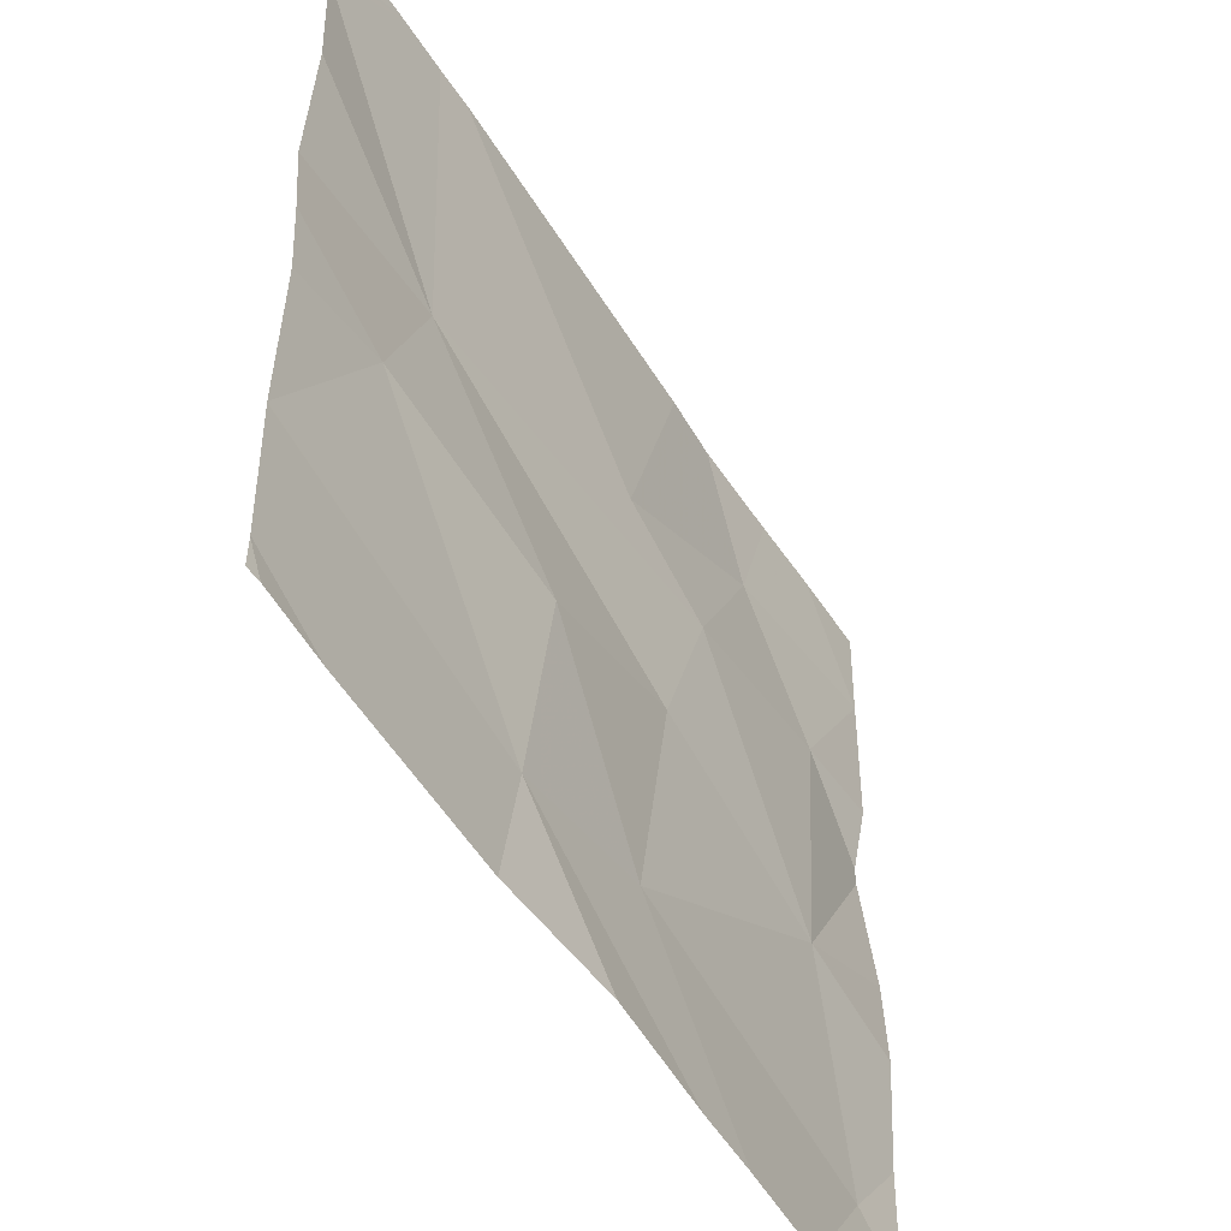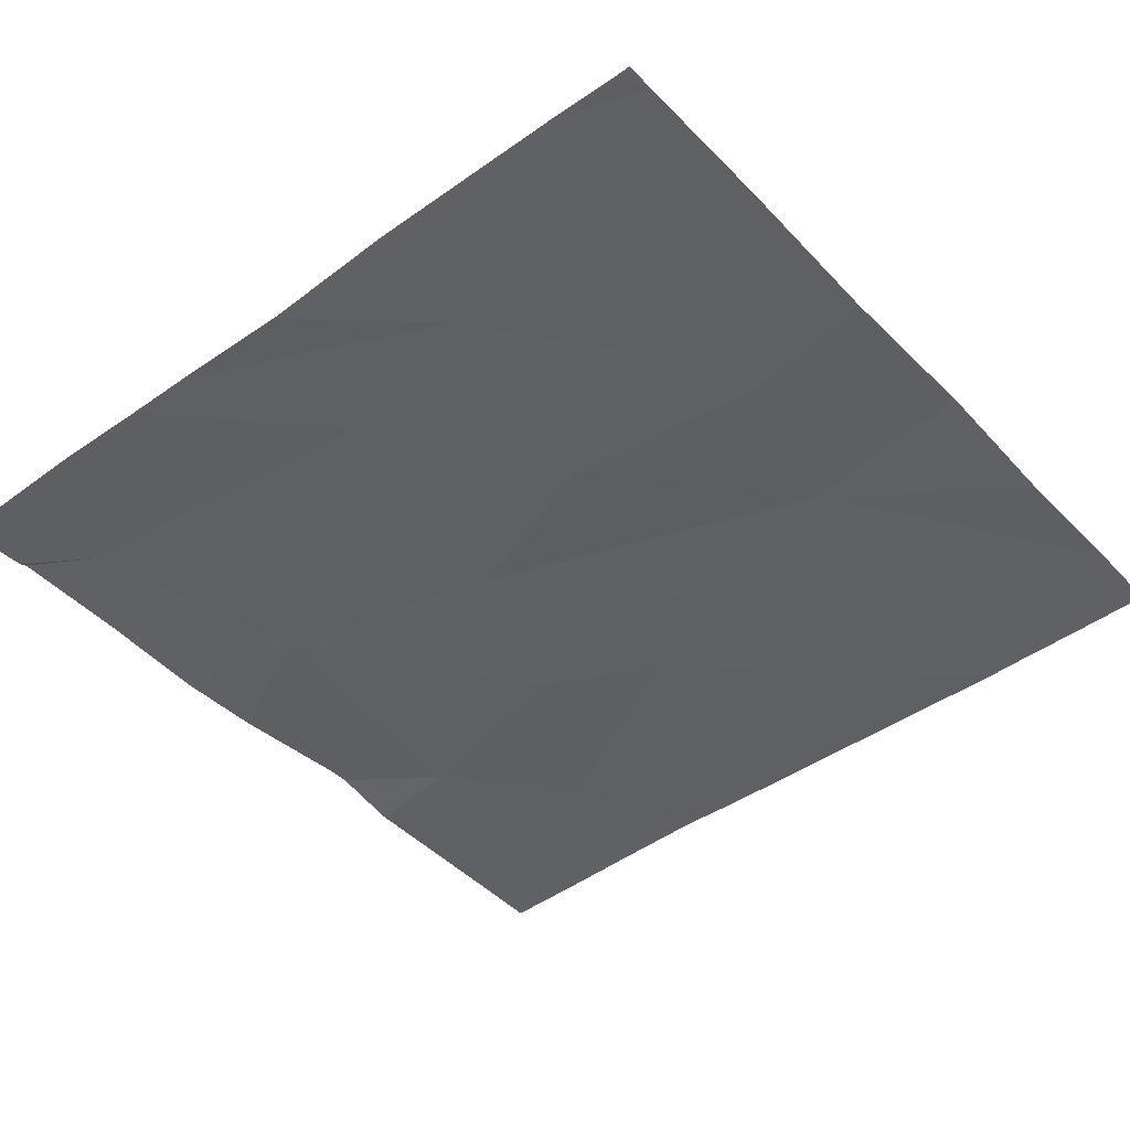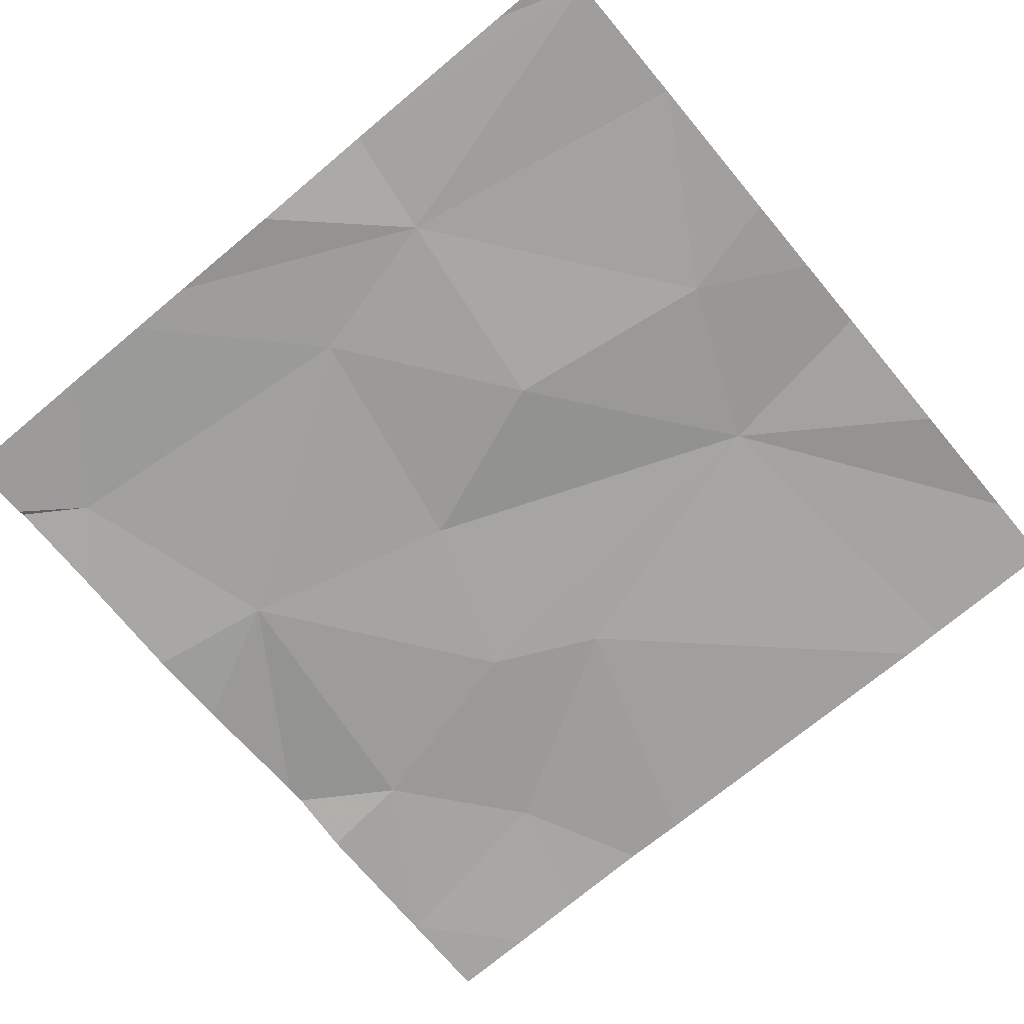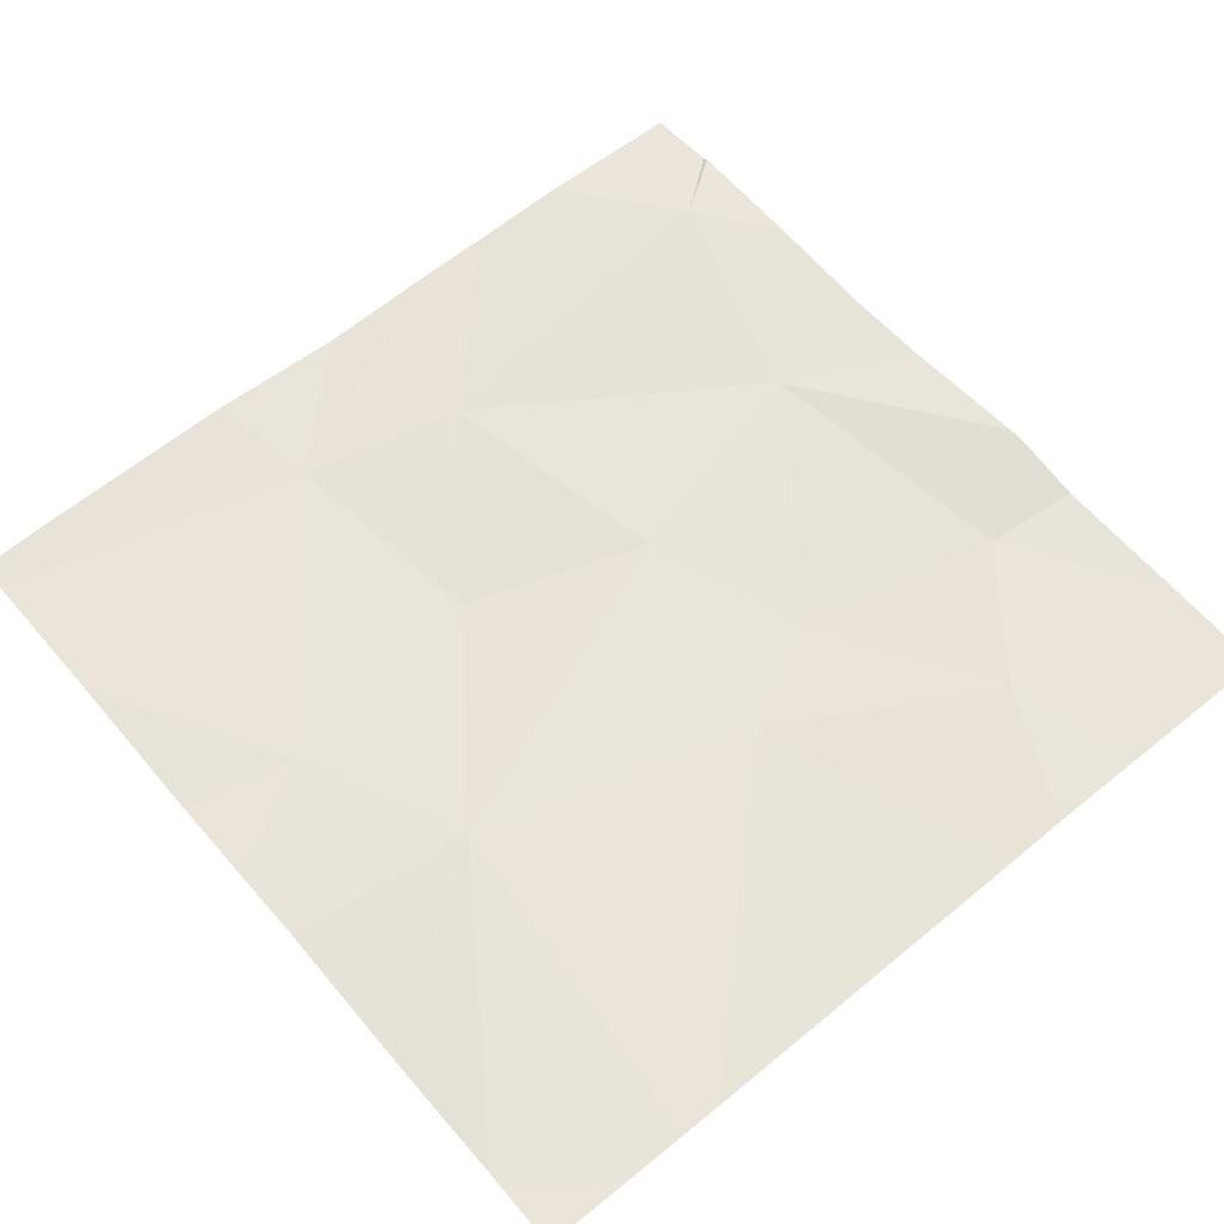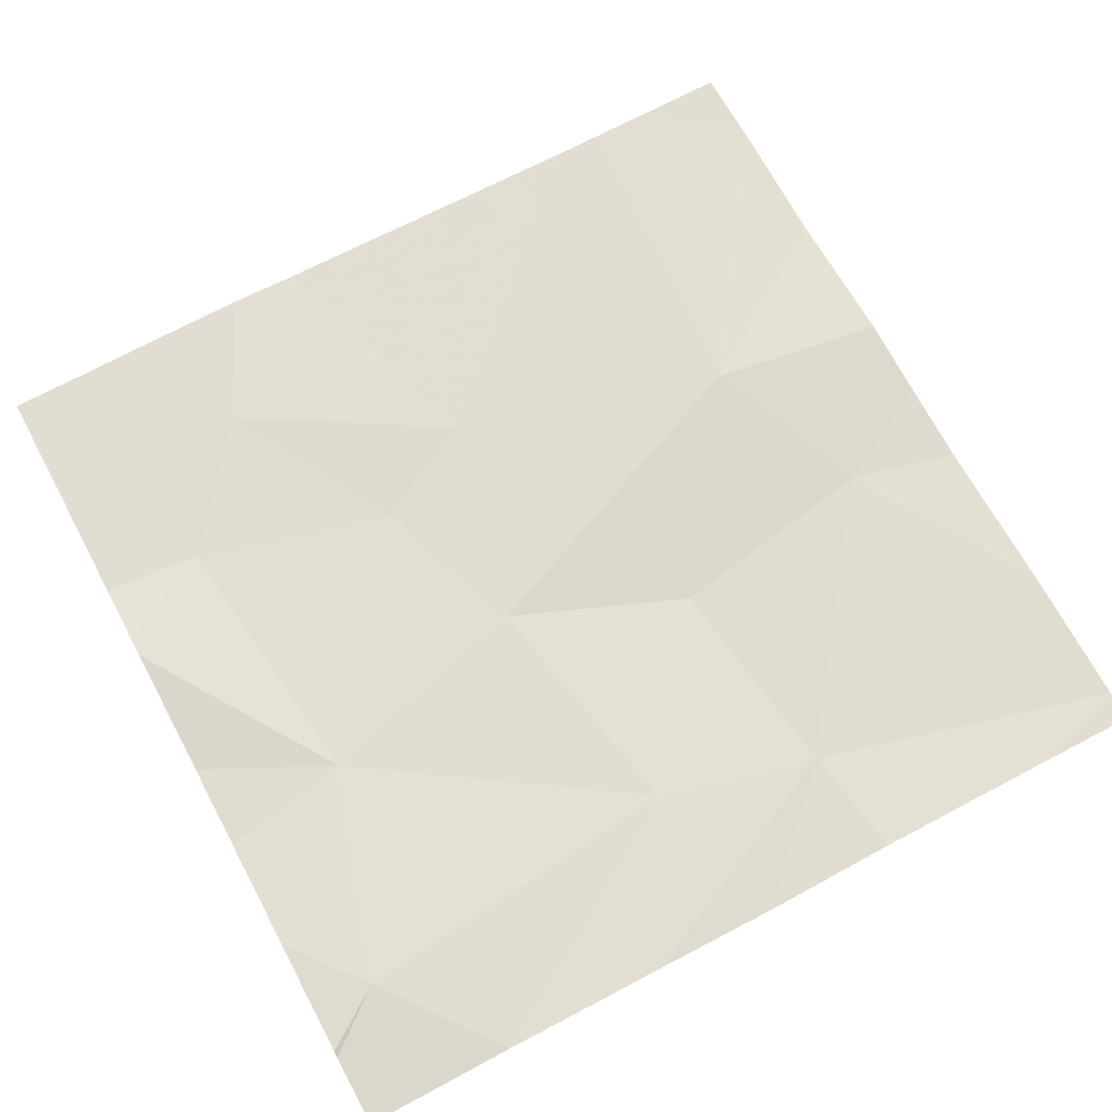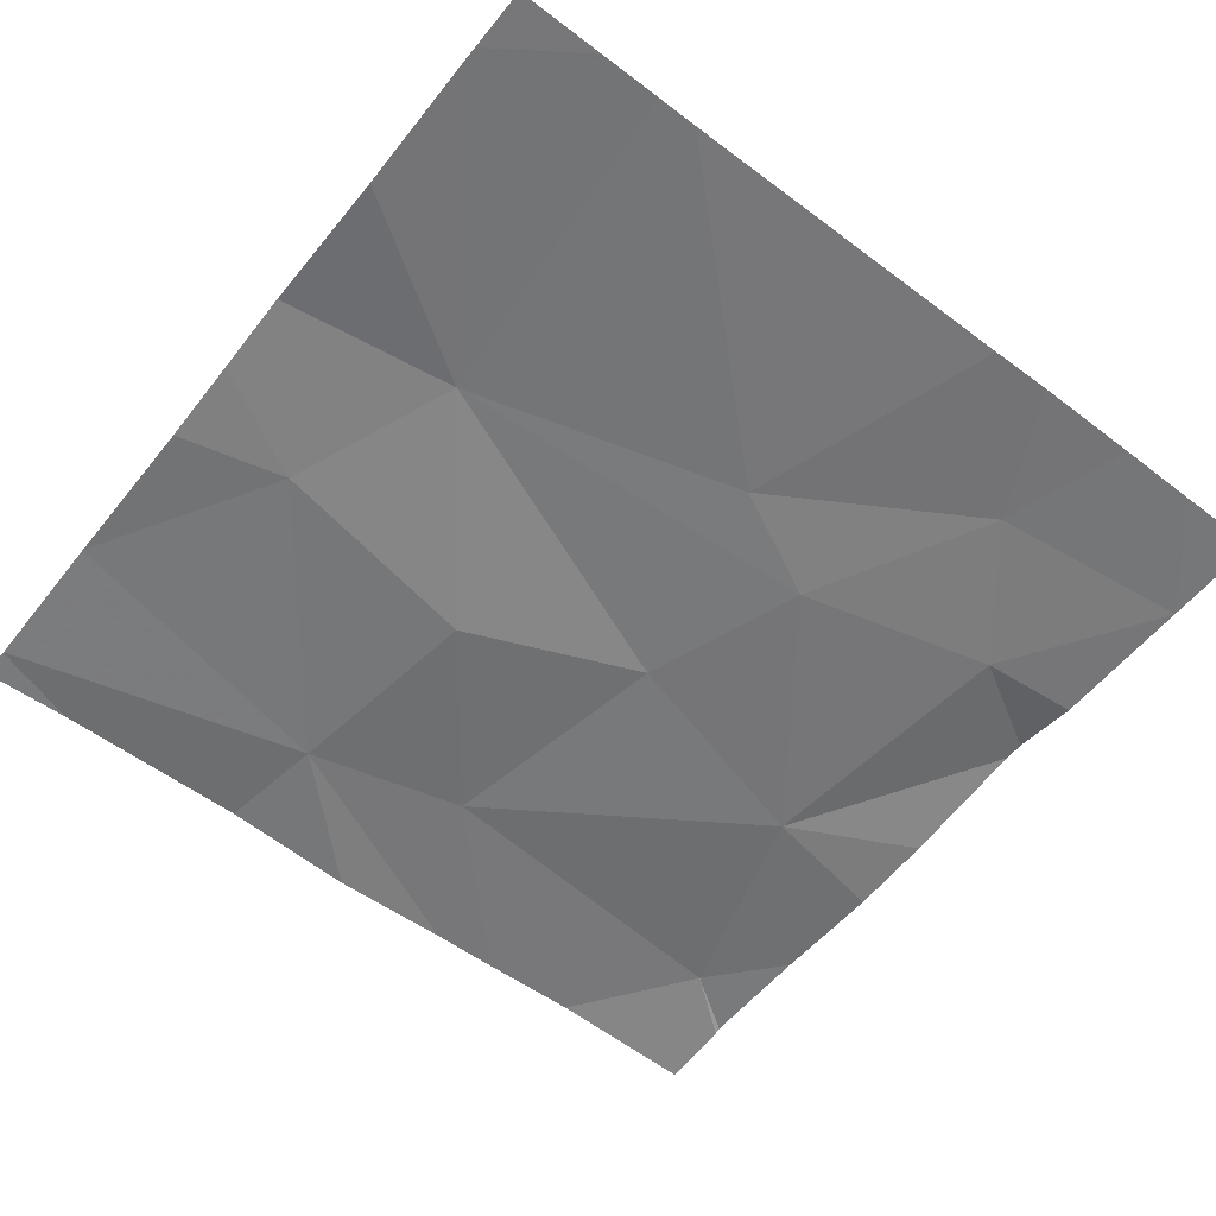
<metadata>
{"format":"obj","ext":"obj","renderer":"f3d","projection":"perspective","resolution":1024,"background":"white","views":[{"elev":-52.1,"azim":120.7,"up":"+Y"},{"elev":-44.0,"azim":39.9,"up":"+Z"},{"elev":-71.6,"azim":39.9,"up":"+Z"},{"elev":60.6,"azim":139.9,"up":"+Z"},{"elev":67.9,"azim":-28.1,"up":"+Z"},{"elev":-57.0,"azim":141.9,"up":"+Z"}]}
</metadata>
<code>
v -74.89 243.1 494
v -74.64 243.2 494.1
v -74.59 242.9 494.1
v -75.03 243.6 494
v -74.81 243.6 494.1
v -74.92 243.5 494.1
v -74.08 242.8 494
v -74.94 243.7 494
v -74.97 242.9 494.1
v -74.74 243.7 494.1
v -74.08 243 494.1
v -74.7 243.4 494
v -74.08 242.8 494
v -74.08 243.6 494.1
v -74.08 243.2 494
v -74.08 243.5 494.1
v -74.58 243.5 494.1
v -74.08 242.8 494
v -74.24 243.7 494.1
v -74.86 243.7 494.1
v -74.17 242.8 494.1
v -74.94 243.7 494
v -74.54 242.8 494
v -74.1 242.8 494
v -74.68 242.8 494
v -74.28 243.4 494.1
v -74.41 242.9 494
v -74.29 243.7 494.1
v -74.44 243.1 494
v -74.76 242.8 494
v -74.2 243.2 494.1
v -74.4 242.8 494.1
v -74.87 242.8 494.1
v -74.67 243.7 494.1
v -75.03 242.9 494.1
v -75.03 242.9 494.1
v -75.03 243.6 494
v -75.03 243.6 494
v -75.03 243.6 494
v -75.03 243.5 494.1
v -75.03 243.4 494.1
v -75.03 243.4 494.1
v -75.03 243.2 494.1
v -75.03 243.1 494
v -75.03 243 494.1
v -74.08 243.3 494.1
v -74.08 243.7 494.1
v -74.08 243 494.1
v -74.08 243.2 494.1
v -74.18 242.8 494.1
v -75.02 242.8 494
v -75.03 242.8 494
v -74.08 242.8 494
v -75.03 243.7 494
v -74.18 243.7 494.1
v -74.18 243.7 494.1
v -74.08 243.7 494.1
f 2 1 3
f 5 4 6
f 51 35 52
f 1 2 12
f 3 1 9
f 5 17 34
f 6 4 39
f 41 6 42
f 12 5 6
f 46 26 31
f 51 9 35
f 8 5 20
f 3 9 33
f 9 1 44
f 12 6 1
f 11 31 27
f 50 18 32
f 17 5 12
f 54 37 22
f 22 37 8
f 19 26 14
f 2 29 26
f 28 26 19
f 27 3 30
f 29 27 31
f 18 27 32
f 32 27 23
f 28 17 26
f 17 12 26
f 23 27 25
f 26 29 31
f 11 27 48
f 3 27 29
f 2 26 12
f 25 27 30
f 3 29 2
f 19 14 55
f 46 31 49
f 20 5 10
f 15 31 11
f 35 9 36
f 24 7 21
f 36 9 45
f 13 27 18
f 37 4 8
f 38 4 37
f 8 4 5
f 21 18 50
f 21 7 18
f 39 4 38
f 40 6 39
f 14 26 16
f 41 1 6
f 16 26 46
f 42 6 40
f 43 1 41
f 10 5 34
f 44 1 43
f 45 9 44
f 30 3 33
f 55 47 56
f 34 17 28
f 48 27 13
f 49 31 15
f 33 9 51
f 53 7 24
f 55 14 47
f 56 47 57

</code>
